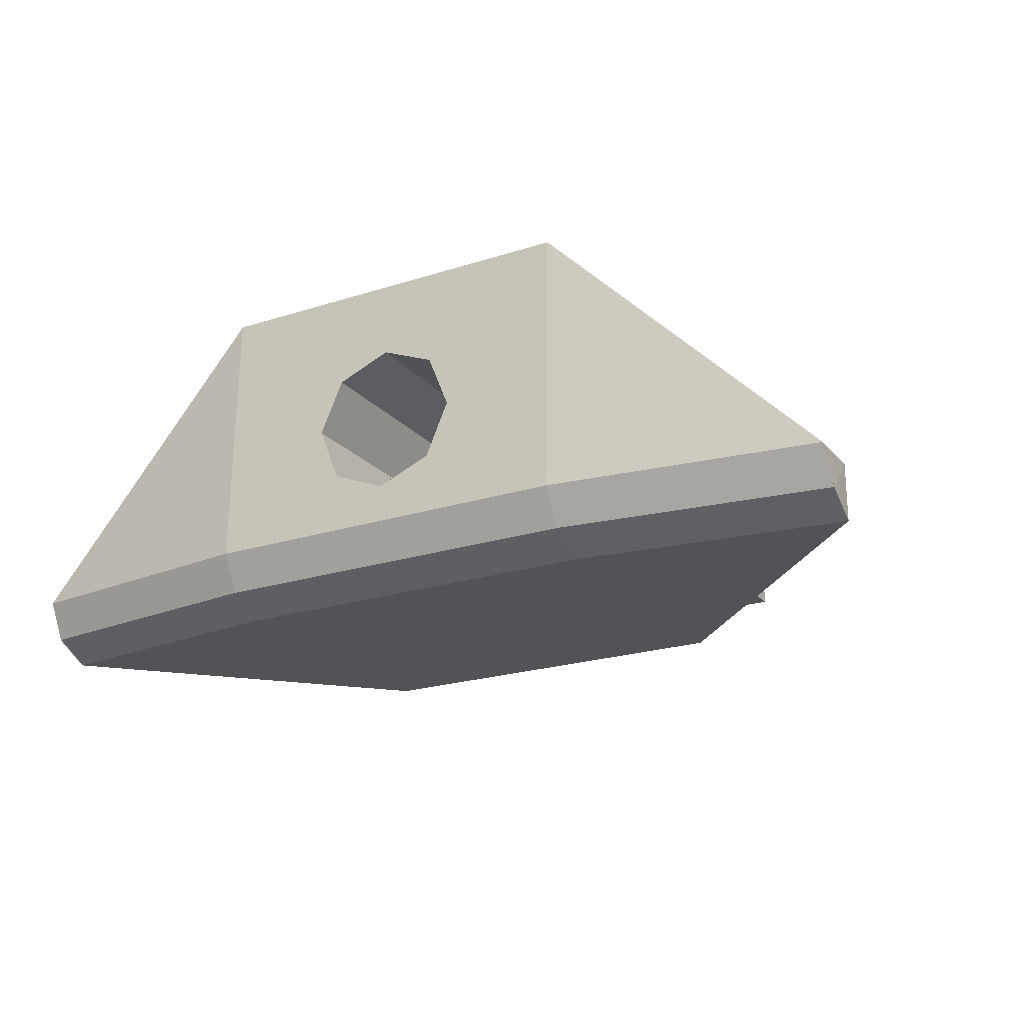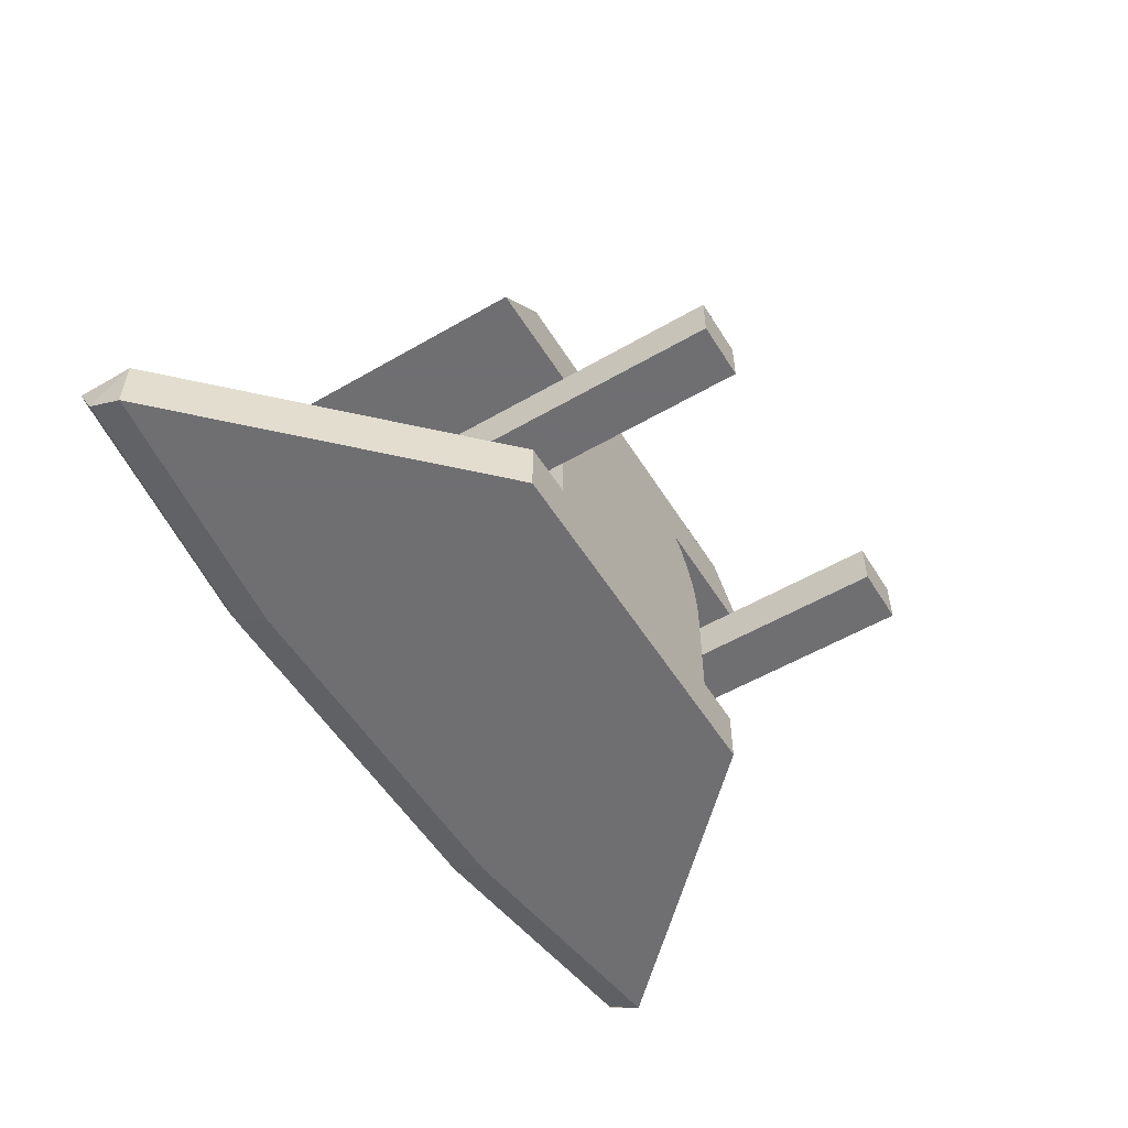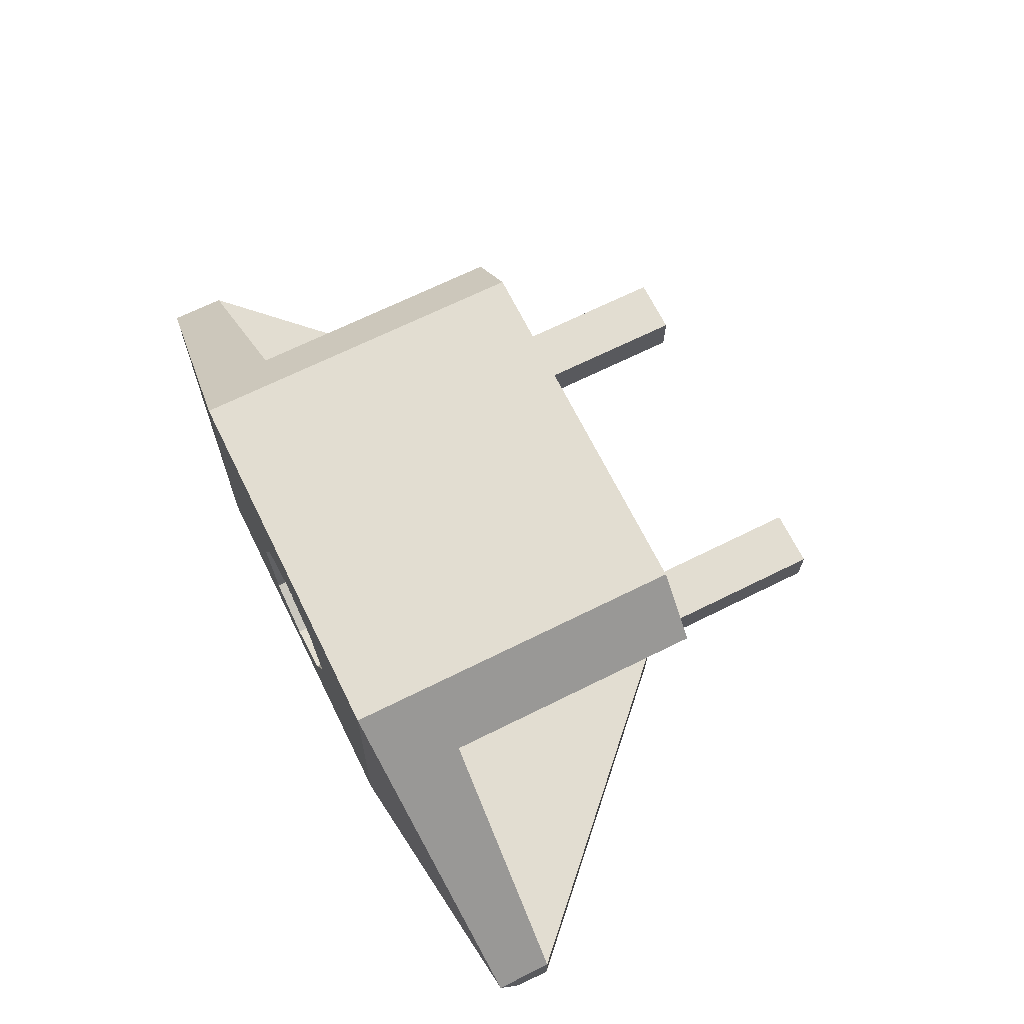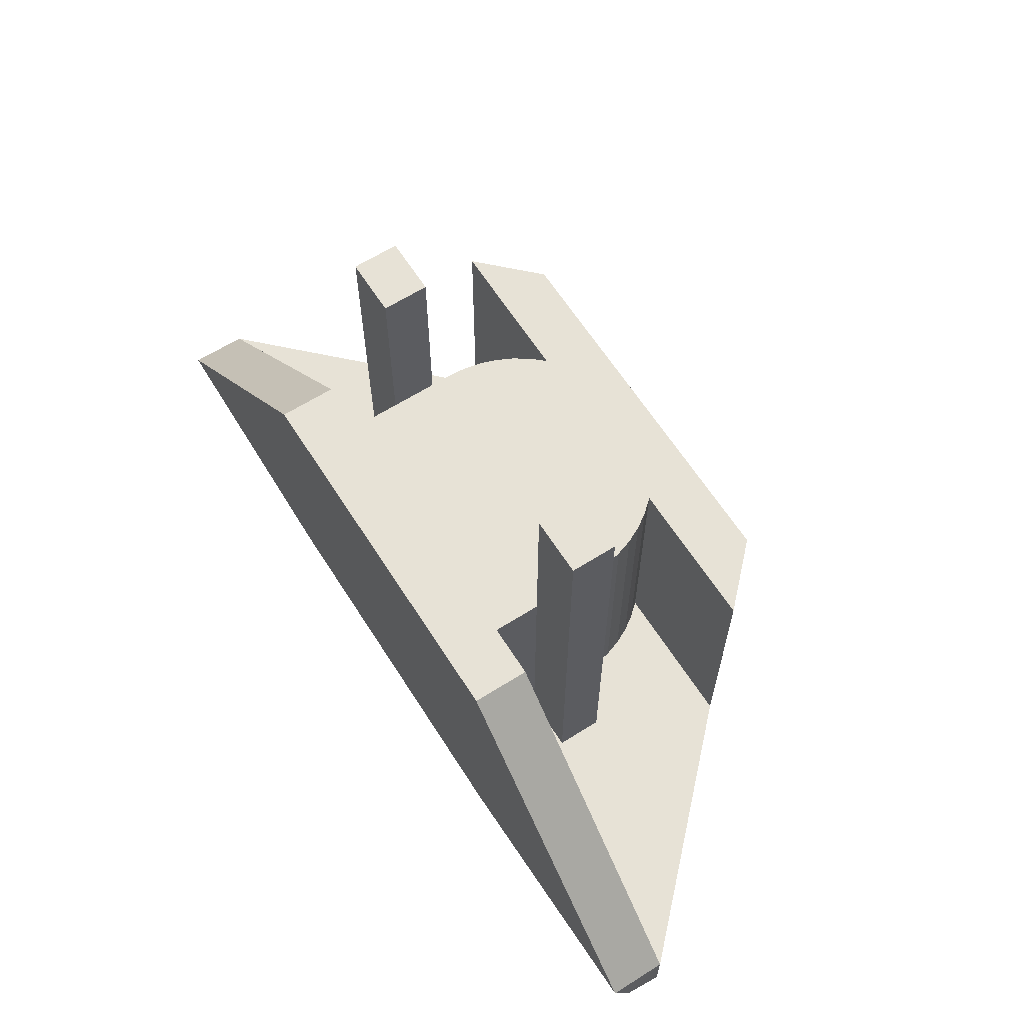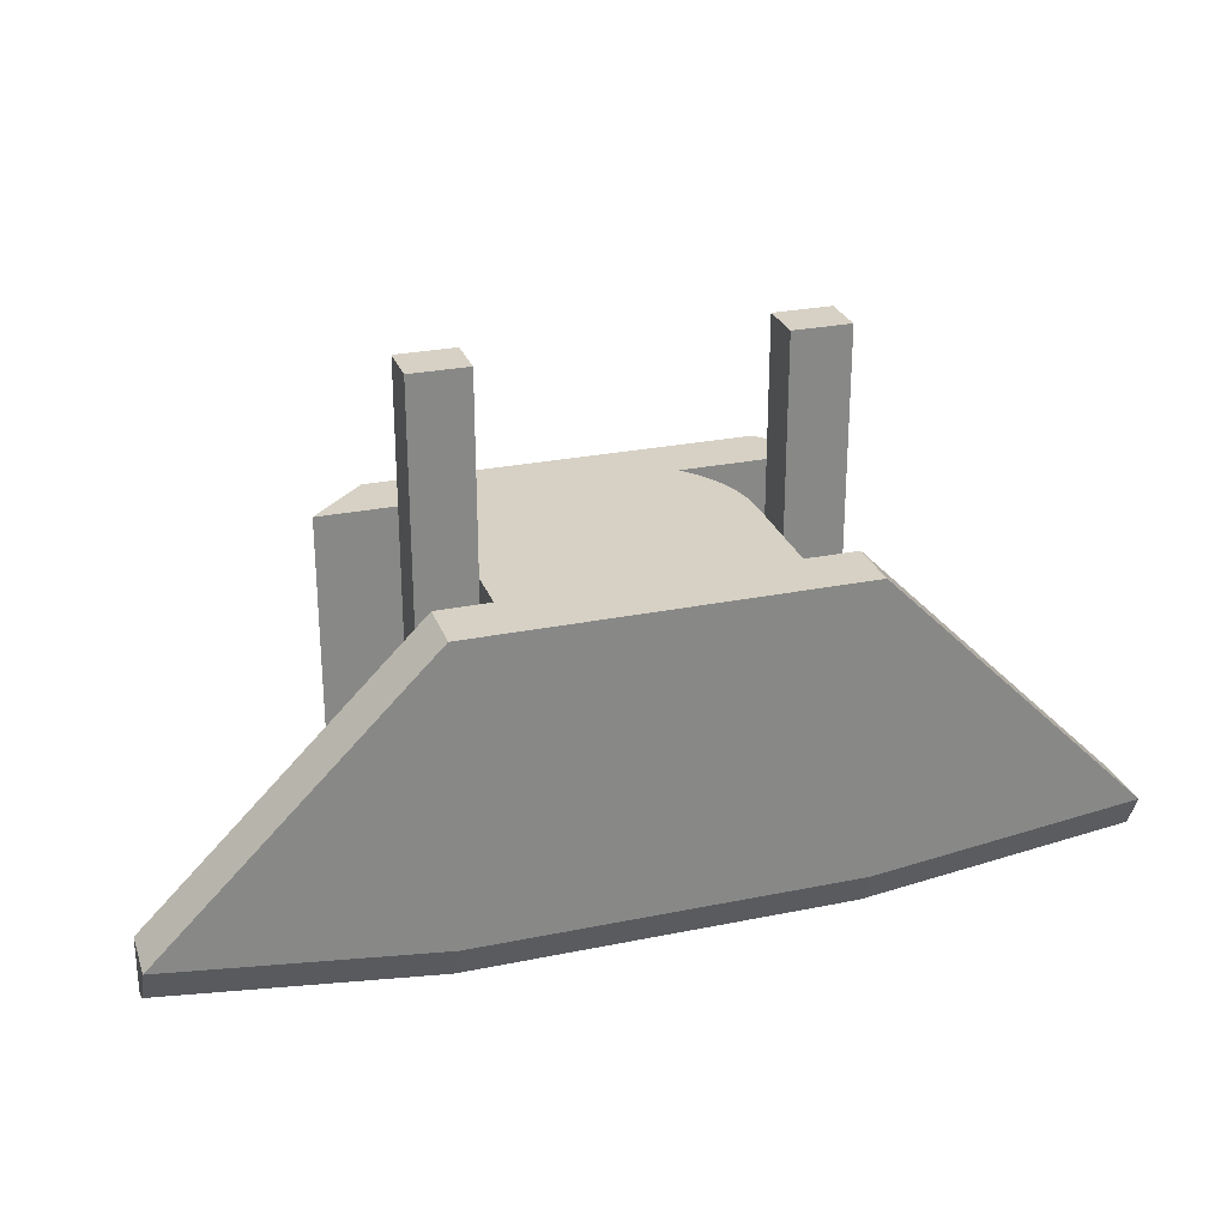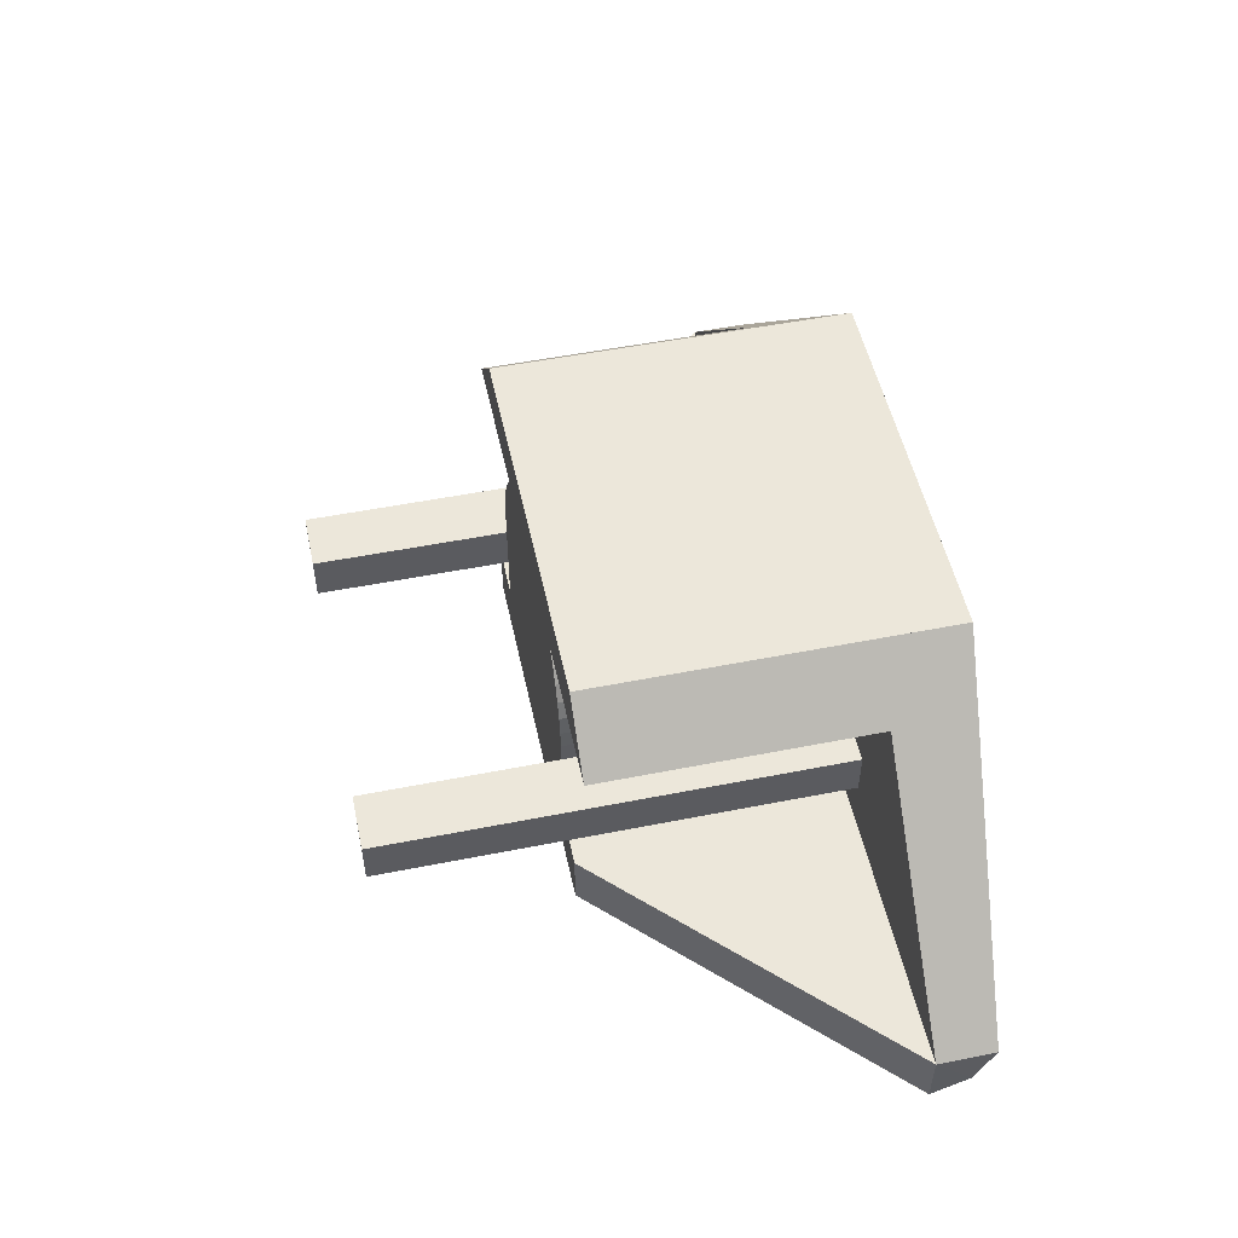
<metadata>
{"format":"obj","ext":"obj","renderer":"f3d","projection":"perspective","resolution":1024,"background":"white","views":[{"elev":-21.9,"azim":-150.8,"up":"+Y"},{"elev":-54.7,"azim":-58.5,"up":"+Y"},{"elev":68.4,"azim":-116.4,"up":"+Y"},{"elev":63.6,"azim":57.5,"up":"+Z"},{"elev":27.0,"azim":-17.6,"up":"+Z"},{"elev":52.1,"azim":77.9,"up":"+Y"}]}
</metadata>
<code>
v 0.5 0 0
v 0.5 0.15 0
v -0.5 0.15 0
v -0.5 0 0
v 1.2 0.15 -0.7
v 0.5 0.15 0
v 0.5 0 0
v 1.2 0 -0.7
v 0.5 0.855 -0.9191
v -0.5 0.855 -0.9191
v -0.5 0.855 2.2e-05
v 0.5 0.855 2.2e-05
v 1.2 0.15 -0.7
v 1.2 0 -0.7
v 1.203 0.05015 -0.7966
v 1.2 0.15 -0.8492
v 1.2 0.15 -0.7
v 1.203 0.05015 -0.7966
v 0.5014 0.0525 -0.8825
v 0.5 0.15 -0.935
v 1.2 0.15 -0.8492
v 1.203 0.0526 -0.7966
v 0.5 0 -0.785
v 0.5014 0.0525 -0.8825
v 1.203 0.0526 -0.7966
v 1.2 0 -0.6993
v -0.5014 0.0525 -0.8825
v -0.5 0.15 -0.935
v 0.5 0.15 -0.935
v 0.5014 0.0525 -0.8825
v -0.5 0 -0.785
v -0.5014 0.0525 -0.8825
v 0.5014 0.0525 -0.8825
v 0.5 0 -0.785
v -0.5 0 0
v -0.5 0 -0.785
v 0.5 0 -0.785
v 0.5 0 0
v 0.5 0 0
v 0.5 0 -0.785
v 1.2 0 -0.6993
v 0.5 0.855 -0.9192
v 1.2 0.15 -0.8492
v 0.5 0.15 -0.935
v 0.5 0.855 -0.9192
v 0.5 0.15 -0.935
v 0.2 0.25 -0.9327
v 0.2 0.65 -0.9237
v -0.2 0.65 -0.9237
v -0.2 0.25 -0.9327
v -0.5 0.15 -0.935
v -0.5 0.855 -0.9192
v 0.2 0.25 -0.9327
v 0.5 0.15 -0.935
v -0.5 0.15 -0.935
v -0.2 0.25 -0.9327
v 0.5 0.855 -0.9192
v 0.2 0.65 -0.9237
v -0.2 0.65 -0.9237
v -0.5 0.855 -0.9192
v 0 0.45 -0.02825
v 0.2 0.45 -0.02825
v 0.1414 0.5914 -0.02507
v 0 0.45 -0.02825
v 0.1414 0.5914 -0.02507
v 0 0.65 -0.02375
v 0 0.45 -0.02825
v 0 0.65 -0.02375
v -0.1414 0.5914 -0.02507
v 0 0.45 -0.02825
v -0.1414 0.5914 -0.02507
v -0.2 0.45 -0.02825
v 0 0.45 -0.02825
v -0.2 0.45 -0.02825
v -0.1414 0.3086 -0.03143
v 0 0.45 -0.02825
v -0.1414 0.3086 -0.03143
v 0 0.25 -0.03275
v 0 0.45 -0.02825
v 0 0.25 -0.03275
v 0.1414 0.3086 -0.03143
v 0 0.45 -0.02825
v 0.1414 0.3086 -0.03143
v 0.2 0.45 -0.02825
v 0.1414 0.5914 -0.02507
v 0.2 0.45 -0.02825
v 0.2 0.45 -0.9283
v 0.1414 0.5914 -0.9251
v 0 0.65 -0.02375
v 0.1414 0.5914 -0.02507
v 0.1414 0.5914 -0.9251
v 0 0.65 -0.9238
v -0.1414 0.5914 -0.02507
v 0 0.65 -0.02375
v 0 0.65 -0.9238
v -0.1414 0.5914 -0.9251
v -0.2 0.45 -0.02825
v -0.1414 0.5914 -0.02507
v -0.1414 0.5914 -0.9251
v -0.2 0.45 -0.9283
v -0.1414 0.3086 -0.03143
v -0.2 0.45 -0.02825
v -0.2 0.45 -0.9283
v -0.1414 0.3086 -0.9314
v 0 0.25 -0.03275
v -0.1414 0.3086 -0.03143
v -0.1414 0.3086 -0.9314
v 0 0.25 -0.9327
v 0.1414 0.3086 -0.03143
v 0 0.25 -0.03275
v 0 0.25 -0.9327
v 0.1414 0.3086 -0.9314
v 0.2 0.45 -0.02825
v 0.1414 0.3086 -0.03143
v 0.1414 0.3086 -0.9314
v 0.2 0.45 -0.9283
v 0.2 0.65 -0.9238
v 0.1414 0.5914 -0.9251
v 0.2 0.45 -0.9283
v 0.2 0.65 -0.9238
v 0 0.65 -0.9238
v 0.1414 0.5914 -0.9251
v -0.2 0.65 -0.9238
v -0.1414 0.5914 -0.9251
v 0 0.65 -0.9238
v -0.2 0.65 -0.9238
v -0.2 0.45 -0.9283
v -0.1414 0.5914 -0.9251
v -0.2 0.25 -0.9327
v -0.1414 0.3086 -0.9314
v -0.2 0.45 -0.9283
v -0.2 0.25 -0.9327
v 0 0.25 -0.9327
v -0.1414 0.3086 -0.9314
v 0.2 0.25 -0.9327
v 0.1414 0.3086 -0.9314
v 0 0.25 -0.9327
v 0.2 0.25 -0.9327
v 0.2 0.45 -0.9283
v 0.1414 0.3086 -0.9314
v 0.649 0.705 0
v 0.649 0.705 -0.7
v 0.5 0.855 -0.9192
v 0.5 0.855 0
v 0.5 0.855 -0.9192
v 0.649 0.705 -0.7
v 1.2 0.15 -0.7
v 1.2 0.15 -0.8492
v 0.3575 0.4971 -0.7
v 0.3575 0.4971 0
v 0.3606 0.45 0
v 0.3606 0.45 -0.7
v 0.3483 0.5433 -0.7
v 0.3483 0.5433 0
v 0.3575 0.4971 0
v 0.3575 0.4971 -0.7
v 0.3332 0.588 -0.7
v 0.3332 0.588 0
v 0.3483 0.5433 0
v 0.3483 0.5433 -0.7
v 0.3123 0.6303 -0.7
v 0.3123 0.6303 0
v 0.3332 0.588 0
v 0.3332 0.588 -0.7
v 0.2861 0.6695 -0.7
v 0.2861 0.6695 0
v 0.3123 0.6303 0
v 0.3123 0.6303 -0.7
v 0.255 0.705 -0.7
v 0.255 0.705 0
v 0.2861 0.6695 0
v 0.2861 0.6695 -0.7
v 0 0.45 0
v 0.3606 0.45 0
v 0.3575 0.4971 0
v 0.3483 0.5433 0
v 0 0.45 0
v 0.3483 0.5433 0
v 0.3332 0.588 0
v 0.3123 0.6303 0
v 0 0.45 0
v 0.3123 0.6303 0
v 0.2861 0.6695 0
v 0.255 0.705 0
v -0.3575 0.4971 -0.7
v -0.3575 0.4971 0
v -0.3606 0.45 0
v -0.3606 0.45 -0.7
v -0.3483 0.5433 -0.7
v -0.3483 0.5433 0
v -0.3575 0.4971 0
v -0.3575 0.4971 -0.7
v -0.3332 0.588 -0.7
v -0.3332 0.588 0
v -0.3483 0.5433 0
v -0.3483 0.5433 -0.7
v -0.3123 0.6303 -0.7
v -0.3123 0.6303 0
v -0.3332 0.588 0
v -0.3332 0.588 -0.7
v -0.2861 0.6695 -0.7
v -0.2861 0.6695 0
v -0.3123 0.6303 0
v -0.3123 0.6303 -0.7
v -0.255 0.705 -0.7
v -0.255 0.705 0
v -0.2861 0.6695 0
v -0.2861 0.6695 -0.7
v 0 0.45 0
v -0.3606 0.45 0
v -0.3575 0.4971 0
v -0.3483 0.5433 0
v 0 0.45 0
v -0.3483 0.5433 0
v -0.3332 0.588 0
v -0.3123 0.6303 0
v 0 0.45 0
v -0.3123 0.6303 0
v -0.2861 0.6695 0
v -0.255 0.705 0
v -0.3606 0.15 0
v -0.3606 0.45 0
v 0.3606 0.45 0
v 0.3606 0.15 0
v 0.3606 0.15 0
v 0.3606 0.45 0
v 0.3606 0.45 -0.7
v 0.3606 0.15 -0.7
v -0.3606 0.45 0
v -0.3606 0.15 0
v -0.3606 0.15 -0.7
v -0.3606 0.45 -0.7
v 0.3606 0.15 0
v 0.5 0.15 0
v 1.2 0.15 -0.7
v 0.3606 0.15 -0.7
v 0 0.45 0
v 0.255 0.705 0
v -0.255 0.705 0
v 0.35 0.15 -0.7
v 1.2 0.15 -0.7
v 0.649 0.705 -0.7
v 0.249 0.705 -0.7
v 0.5 0.855 0
v -0.5 0.855 0
v -0.649 0.705 0
v 0.649 0.705 0
v 0.6489 0.705 0
v 0.255 0.705 0
v 0.255 0.705 -0.7
v 0.6489 0.705 -0.7
v 0.3606 0.275 0.5
v 0.5106 0.275 0.5
v 0.5106 0.395 0.5
v 0.3606 0.395 0.5
v 0.3606 0.275 0.5
v 0.3606 0.275 -0.7
v 0.5106 0.275 -0.7
v 0.5106 0.275 0.5
v 0.3606 0.395 0.5
v 0.3606 0.395 -0.7
v 0.3606 0.275 -0.7
v 0.3606 0.275 0.5
v 0.5106 0.395 0.5
v 0.5106 0.395 -0.7
v 0.3606 0.395 -0.7
v 0.3606 0.395 0.5
v 0.5106 0.275 0.5
v 0.5106 0.275 -0.7
v 0.5106 0.395 -0.7
v 0.5106 0.395 0.5
v -1.2 0 -0.7
v -0.5 0 0
v -0.5 0.15 0
v -1.2 0.15 -0.7
v -1.203 0.05015 -0.7966
v -1.2 0 -0.7
v -1.2 0.15 -0.7
v -1.203 0.05015 -0.7966
v -1.2 0.15 -0.7
v -1.2 0.15 -0.8492
v -1.203 0.0526 -0.7966
v -1.2 0.15 -0.8492
v -0.5 0.15 -0.935
v -0.5014 0.0525 -0.8825
v -1.2 0 -0.6993
v -1.203 0.0526 -0.7966
v -0.5014 0.0525 -0.8825
v -0.5 0 -0.785
v -1.2 0 -0.6993
v -0.5 0 -0.785
v -0.5 0 0
v -0.5 0.15 -0.935
v -1.2 0.15 -0.8492
v -0.5 0.855 -0.9192
v -0.5 0.855 0
v -0.5 0.855 -0.9192
v -0.649 0.705 -0.7
v -0.649 0.705 0
v -1.2 0.15 -0.8492
v -1.2 0.15 -0.7
v -0.649 0.705 -0.7
v -0.5 0.855 -0.9192
v -0.3606 0.15 -0.7
v -1.2 0.15 -0.7
v -0.5 0.15 0
v -0.3606 0.15 0
v -0.249 0.705 -0.7
v -0.649 0.705 -0.7
v -1.2 0.15 -0.7
v -0.35 0.15 -0.7
v -0.255 0.705 0
v -0.6489 0.705 0
v -0.6489 0.705 -0.7
v -0.255 0.705 -0.7
v -0.5106 0.275 0.5
v -0.3606 0.275 0.5
v -0.3606 0.395 0.5
v -0.5106 0.395 0.5
v -0.5106 0.275 0.5
v -0.5106 0.275 -0.7
v -0.3606 0.275 -0.7
v -0.3606 0.275 0.5
v -0.5106 0.395 0.5
v -0.5106 0.395 -0.7
v -0.5106 0.275 -0.7
v -0.5106 0.275 0.5
v -0.3606 0.395 0.5
v -0.3606 0.395 -0.7
v -0.5106 0.395 -0.7
v -0.5106 0.395 0.5
v -0.3606 0.275 0.5
v -0.3606 0.275 -0.7
v -0.3606 0.395 -0.7
v -0.3606 0.395 0.5
g mesh194862
f 1 2 3
f 3 4 1
g mesh194864
f 5 6 7
f 7 8 5
g mesh194866
f 9 10 11
f 11 12 9
f 13 14 15
f 16 17 18
f 19 20 21
f 21 22 19
f 23 24 25
f 25 26 23
f 27 28 29
f 29 30 27
f 31 32 33
f 33 34 31
f 35 36 37
f 37 38 35
f 39 40 41
f 42 43 44
f 45 46 47
f 47 48 45
f 49 50 51
f 51 52 49
f 53 54 55
f 55 56 53
f 57 58 59
f 59 60 57
g mesh194871
f 61 63 62
f 64 66 65
f 67 69 68
f 70 72 71
f 73 75 74
f 76 78 77
f 79 81 80
f 82 84 83
g mesh194873
f 85 87 86
f 87 85 88
f 89 91 90
f 91 89 92
f 93 95 94
f 95 93 96
f 97 99 98
f 99 97 100
f 101 103 102
f 103 101 104
f 105 107 106
f 107 105 108
f 109 111 110
f 111 109 112
f 113 115 114
f 115 113 116
g mesh194876
f 117 119 118
f 120 122 121
f 123 125 124
f 126 128 127
f 129 131 130
f 132 134 133
f 135 137 136
f 138 140 139
f 141 142 143
f 143 144 141
f 145 146 147
f 147 148 145
g mesh194881
f 149 150 151
f 151 152 149
f 153 154 155
f 155 156 153
f 157 158 159
f 159 160 157
f 161 162 163
f 163 164 161
f 165 166 167
f 167 168 165
f 169 170 171
f 171 172 169
g mesh194884
f 173 174 175
f 175 176 173
f 177 178 179
f 179 180 177
f 181 182 183
f 183 184 181
g mesh194889
f 185 187 186
f 187 185 188
f 189 191 190
f 191 189 192
f 193 195 194
f 195 193 196
f 197 199 198
f 199 197 200
f 201 203 202
f 203 201 204
f 205 207 206
f 207 205 208
g mesh194892
f 209 211 210
f 211 209 212
f 213 215 214
f 215 213 216
f 217 219 218
f 219 217 220
g mesh194894
f 221 223 222
f 223 221 224
g mesh194895
f 225 227 226
f 227 225 228
g mesh194896
f 229 231 230
f 231 229 232
f 233 234 235
f 235 236 233
f 237 238 239
f 240 241 242
f 242 243 240
f 244 245 246
f 246 247 244
g mesh194898
f 248 249 250
f 250 251 248
g mesh194900
f 252 253 254
f 254 255 252
f 256 257 258
f 258 259 256
f 260 261 262
f 262 263 260
f 264 265 266
f 266 267 264
f 268 269 270
f 270 271 268
g mesh194902
f 272 273 274
f 274 275 272
f 276 277 278
f 279 280 281
f 282 283 284
f 284 285 282
f 286 287 288
f 288 289 286
f 290 291 292
f 293 294 295
f 296 297 298
f 298 299 296
f 300 301 302
f 302 303 300
f 304 305 306
f 306 307 304
f 308 309 310
f 310 311 308
g mesh194904
f 312 313 314
f 314 315 312
g mesh194906
f 316 317 318
f 318 319 316
f 320 321 322
f 322 323 320
f 324 325 326
f 326 327 324
f 328 329 330
f 330 331 328
f 332 333 334
f 334 335 332

</code>
